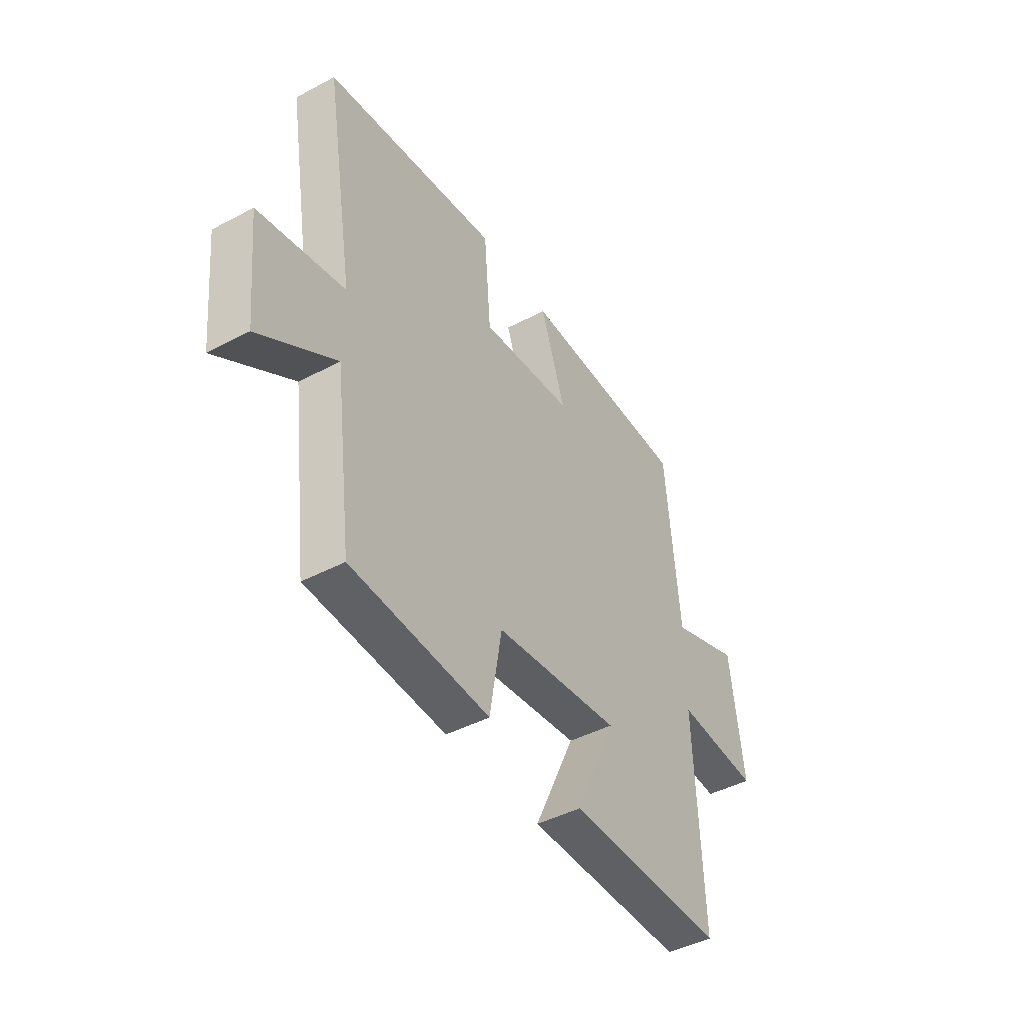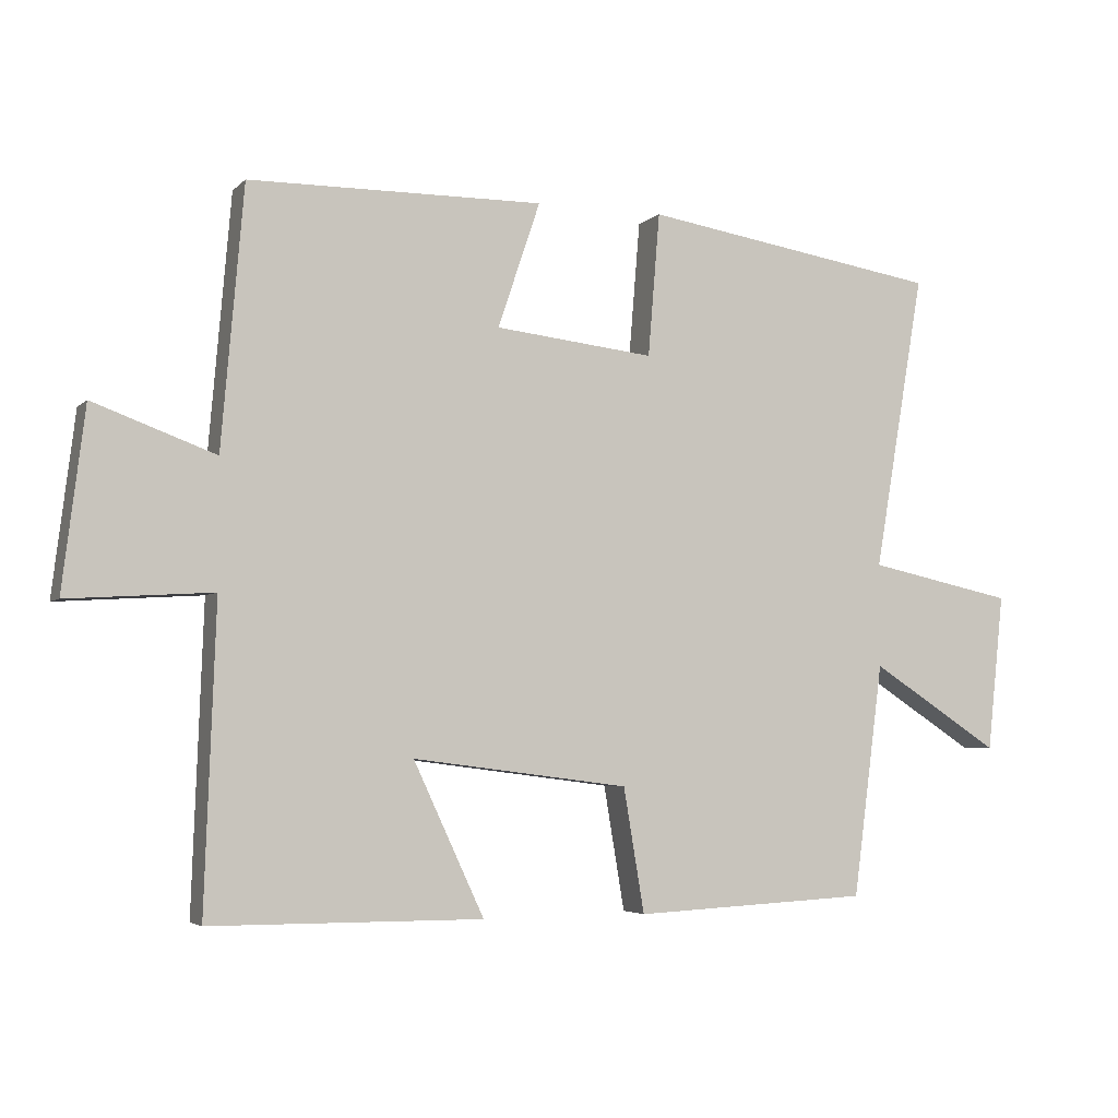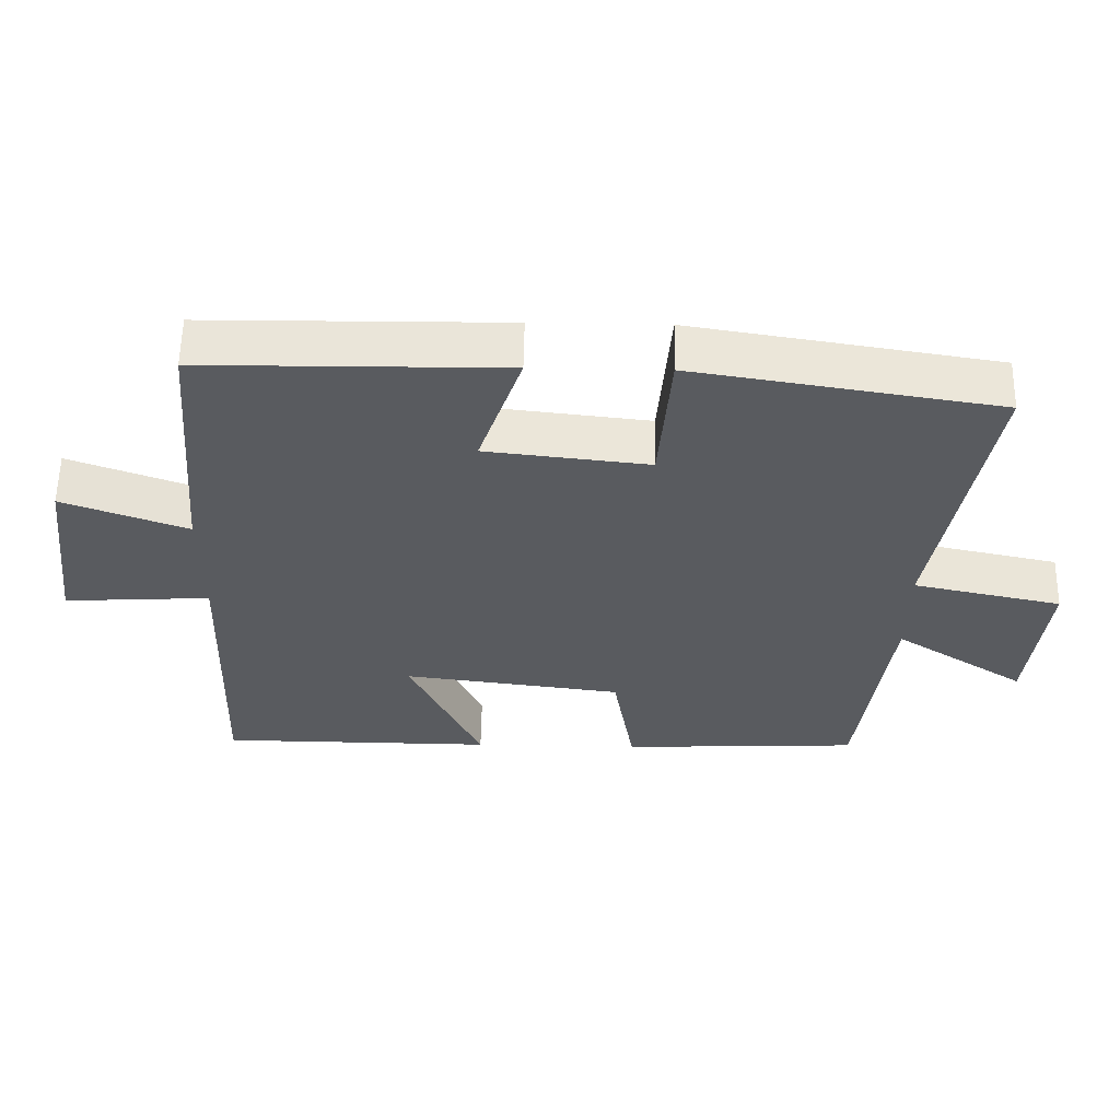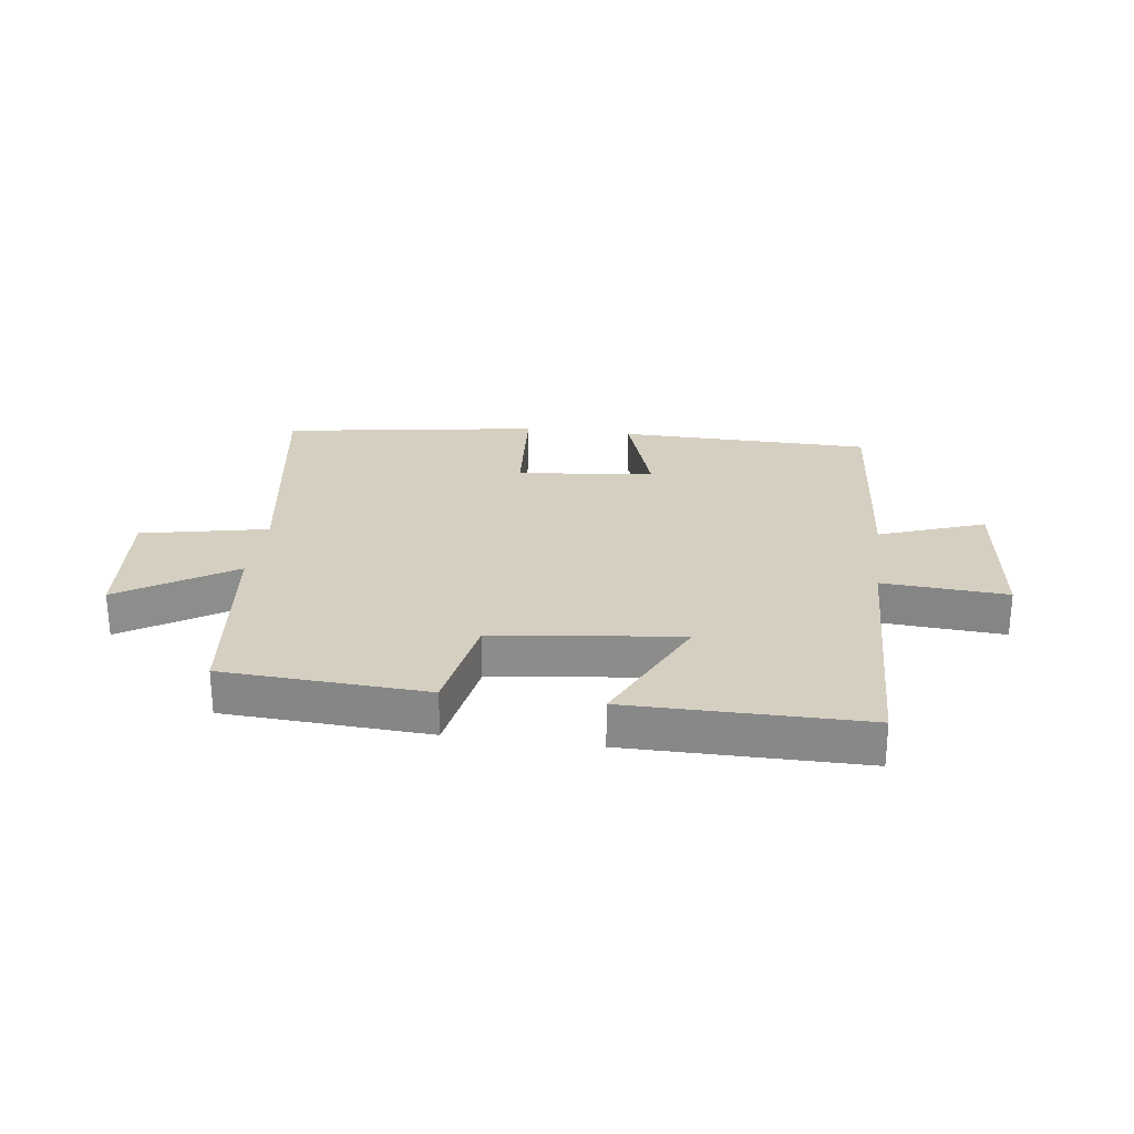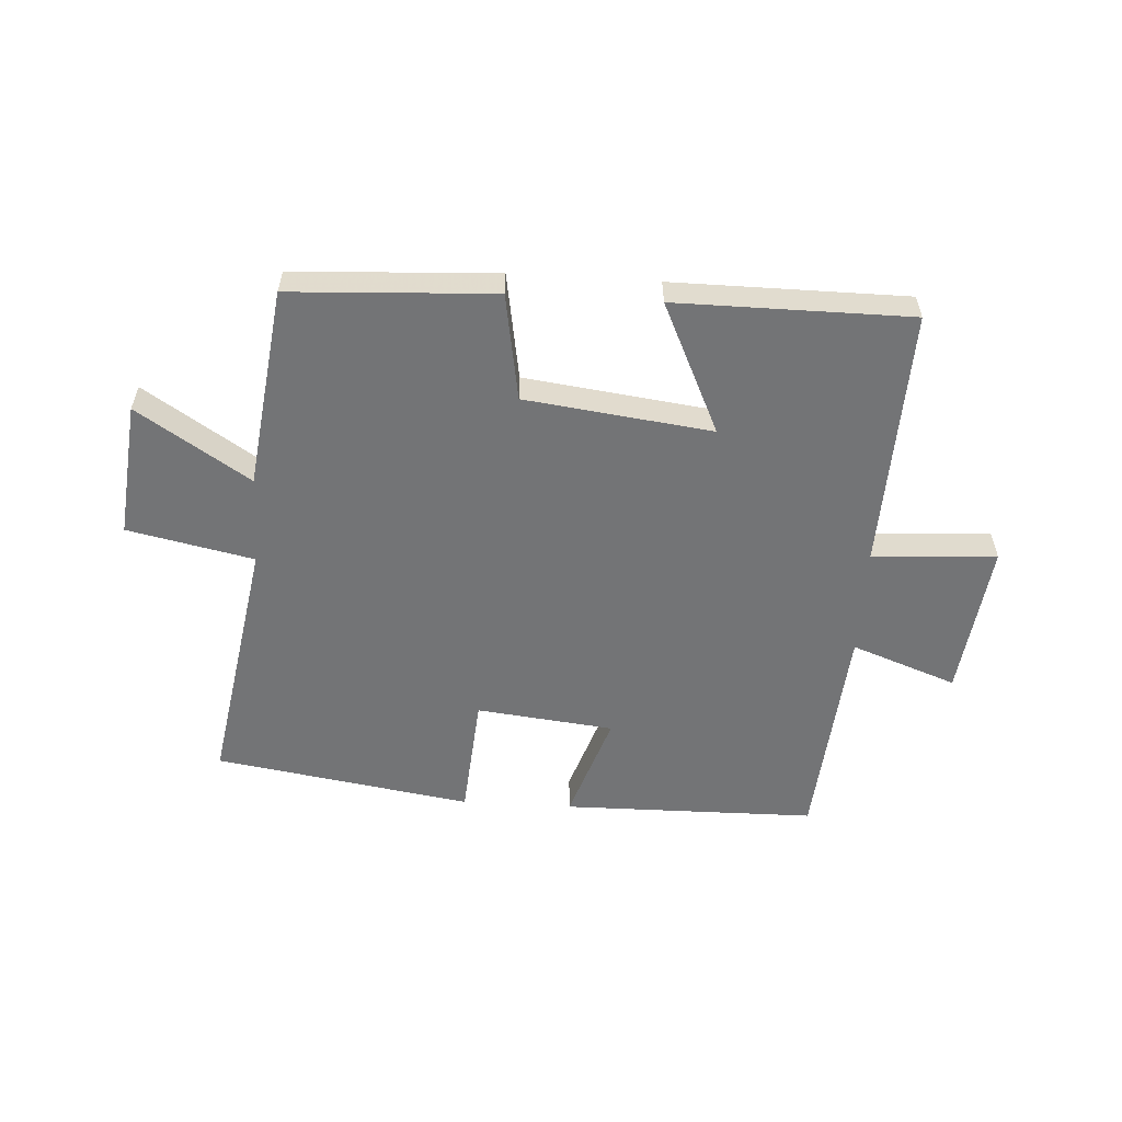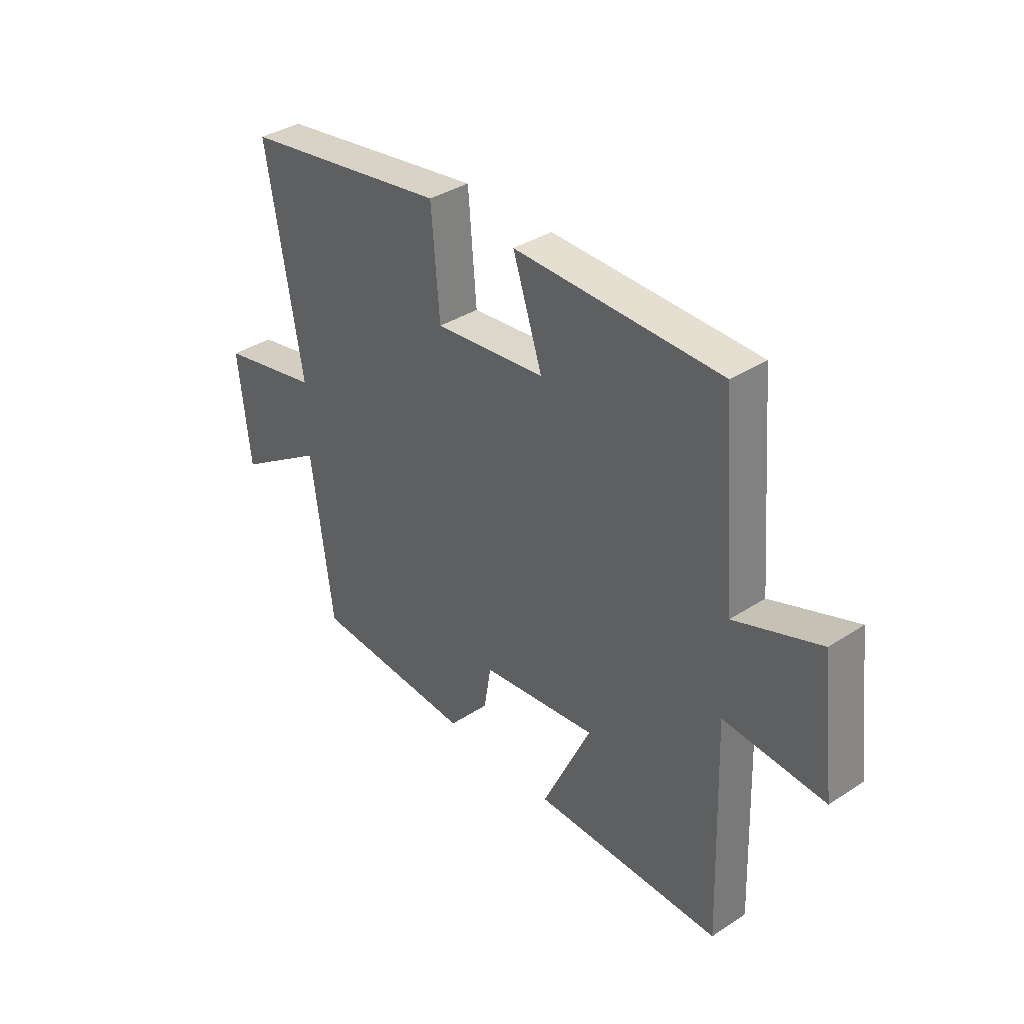
<metadata>
{"format":"obj","ext":"obj","renderer":"f3d","projection":"perspective","resolution":1024,"background":"white","views":[{"elev":-44.3,"azim":121.7,"up":"+Z"},{"elev":-4.3,"azim":-22.2,"up":"+Z"},{"elev":58.0,"azim":1.0,"up":"+Z"},{"elev":25.9,"azim":-172.1,"up":"+Y"},{"elev":-56.2,"azim":176.6,"up":"+Y"},{"elev":36.8,"azim":-130.1,"up":"+Z"}]}
</metadata>
<code>
v -0.468 0.07 0.496
v -0.043 0.07 0.5
v -0.104 0.07 0.319
v 0.126 0.07 0.293
v 0.143 0.07 0.5
v 0.573 0.07 0.431
v 0.5 0.07 0.003
v 0.711 0.07 -0.042
v 0.687 0.07 -0.268
v 0.5 0.07 -0.147
v 0.456 0.07 -0.483
v 0.116 0.07 -0.5
v 0.086 0.07 -0.321
v -0.226 0.07 -0.281
v -0.124 0.07 -0.5
v -0.516 0.07 -0.498
v -0.5 0.07 -0.061
v -0.708 0.07 -0.074
v -0.676 0.07 0.186
v -0.5 0.07 0.121
v -0.468 0 0.496
v -0.043 0 0.5
v -0.104 0 0.319
v 0.126 0 0.293
v 0.143 0 0.5
v 0.573 0 0.431
v 0.5 0 0.003
v 0.711 0 -0.042
v 0.687 0 -0.268
v 0.5 0 -0.147
v 0.456 0 -0.483
v 0.116 0 -0.5
v 0.086 0 -0.321
v -0.226 0 -0.281
v -0.124 0 -0.5
v -0.516 0 -0.498
v -0.5 0 -0.061
v -0.708 0 -0.074
v -0.676 0 0.186
v -0.5 0 0.121
f 17 18 19 20
f 17 20 1 2
f 14 15 16 17
f 13 14 17
f 10 11 12 13
f 10 13 17
f 7 8 9 10
f 7 10 17
f 4 5 6 7
f 3 4 7 17
f 2 3 17
f 40 39 38 37
f 22 21 40 37
f 37 36 35 34
f 37 34 33
f 33 32 31 30
f 37 33 30
f 30 29 28 27
f 37 30 27
f 27 26 25 24
f 37 27 24 23
f 37 23 22
f 1 21 22 2
f 2 22 23 3
f 3 23 24 4
f 4 24 25 5
f 5 25 26 6
f 6 26 27 7
f 7 27 28 8
f 8 28 29 9
f 9 29 30 10
f 10 30 31 11
f 11 31 32 12
f 12 32 33 13
f 13 33 34 14
f 14 34 35 15
f 15 35 36 16
f 16 36 37 17
f 17 37 38 18
f 18 38 39 19
f 19 39 40 20
f 20 40 21 1

</code>
